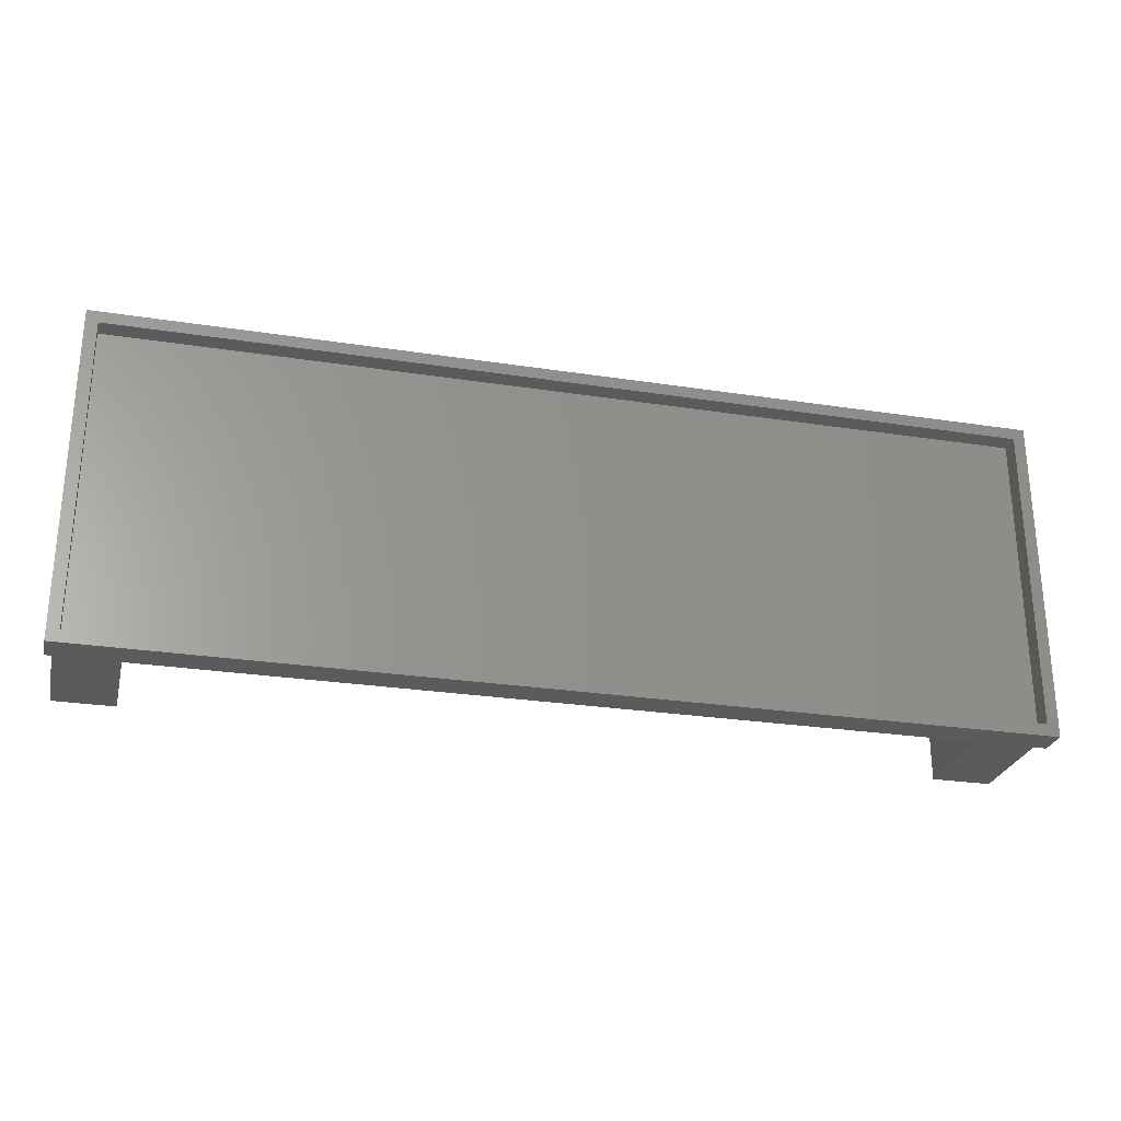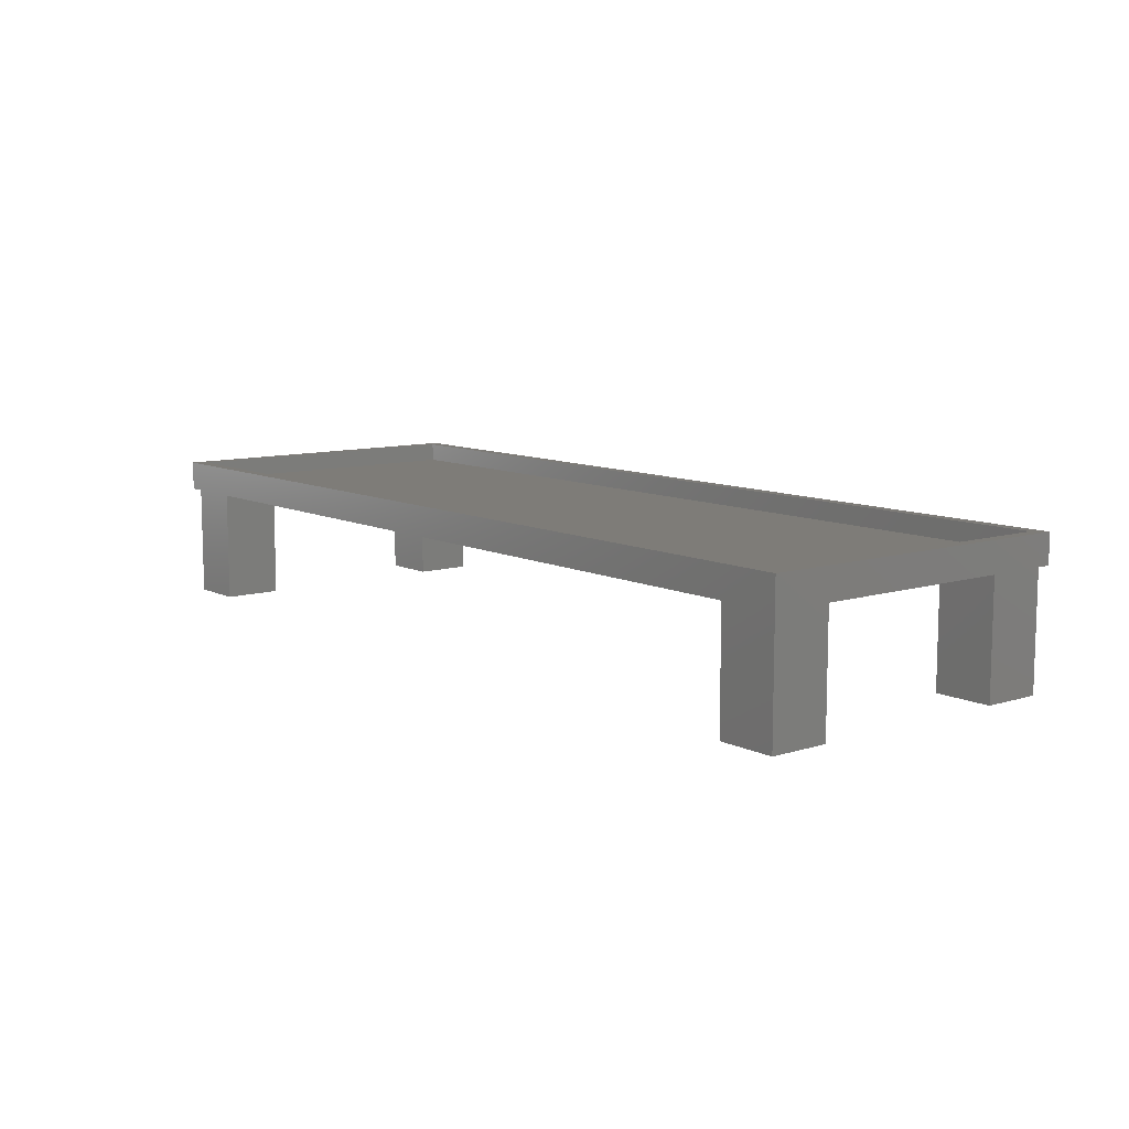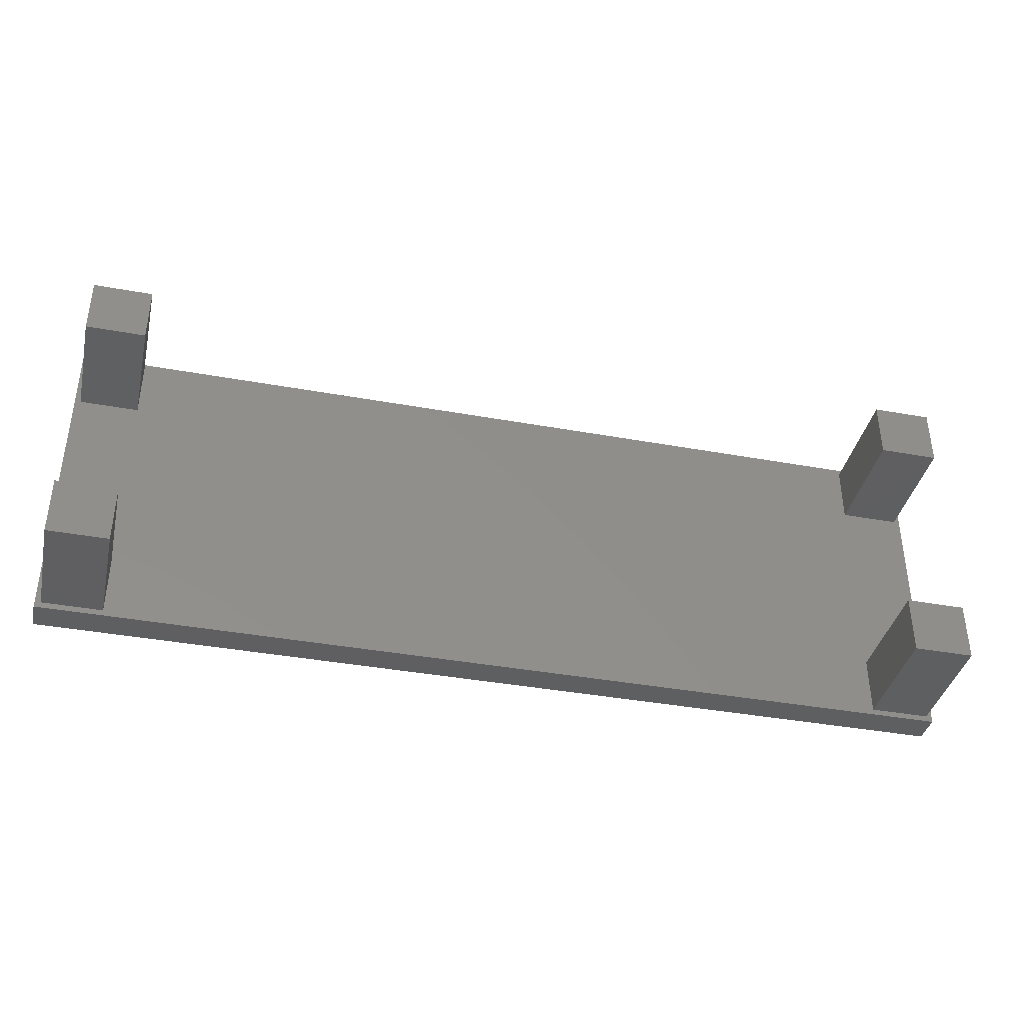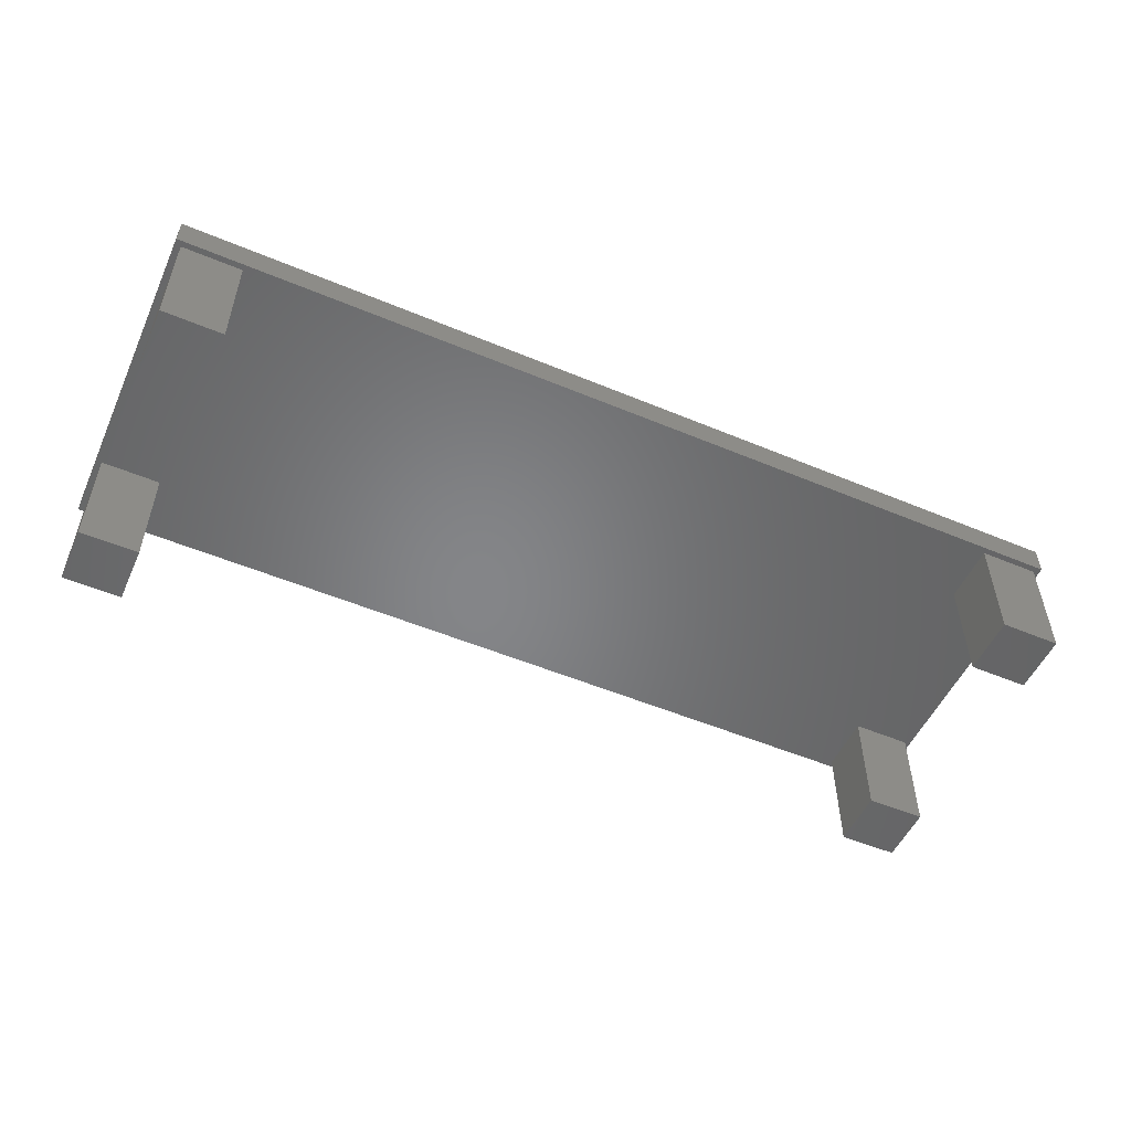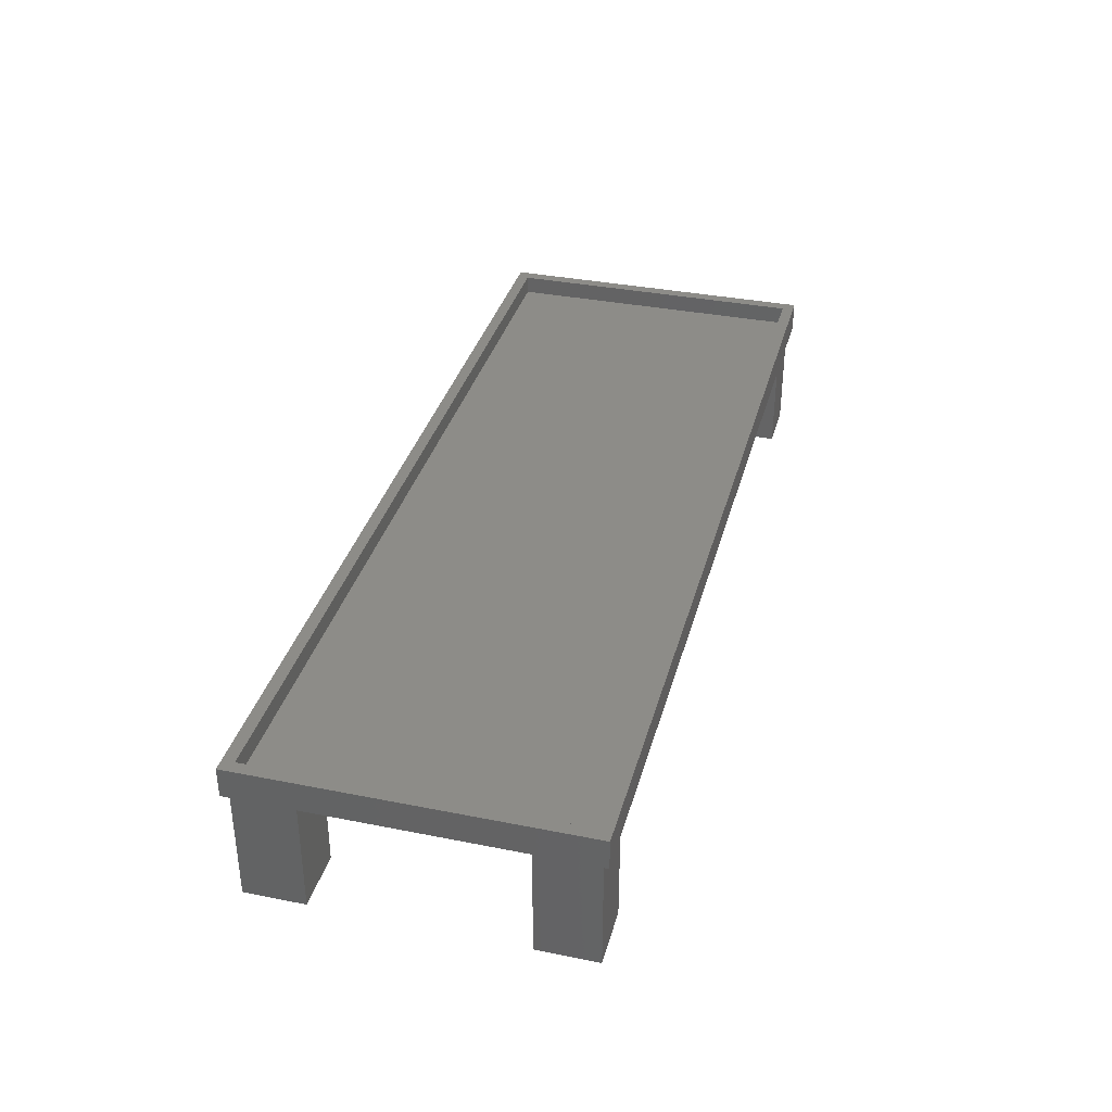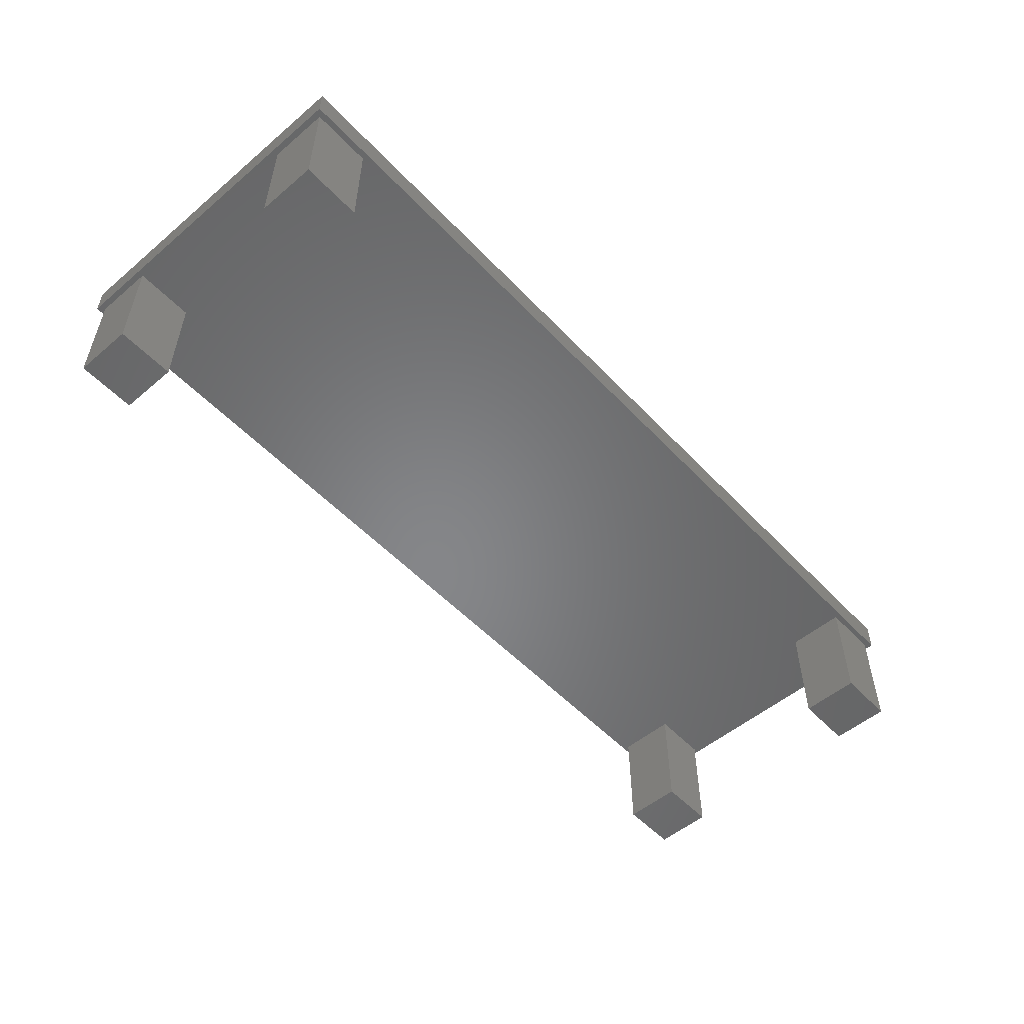
<metadata>
{"format":"stl","ext":"stl","renderer":"f3d","projection":"perspective","resolution":1024,"background":"white","views":[{"elev":-26.9,"azim":-13.5,"up":"+Y"},{"elev":9.7,"azim":-128.7,"up":"+Z"},{"elev":-38.8,"azim":167.1,"up":"+Y"},{"elev":-52.6,"azim":155.8,"up":"+Z"},{"elev":35.3,"azim":-75.2,"up":"+Z"},{"elev":-53.2,"azim":-48.0,"up":"+Z"}]}
</metadata>
<code>
# stl→obj: 48 verts, 92 faces
v -39 -14 -1.25
v -39 14 1.25
v -39 14 -1.25
v -39 -14 1.25
v 39 14 1.25
v 38 13 1.25
v 39 -14 1.25
v -38 13 1.25
v -38 -13 1.25
v 38 -13 1.25
v 39 14 -1.25
v 39 -14 -1.25
v -38.5 -8.5 -1.25
v -33.5 8.5 -1.25
v -33.5 -8.5 -1.25
v -38.5 8.5 -1.25
v 33.5 -8.5 -1.25
v 38.5 8.5 -1.25
v 38.5 -8.5 -1.25
v 33.5 8.5 -1.25
v 38.5 -13.5 -1.25
v 33.5 -13.5 -1.25
v -33.5 -13.5 -1.25
v -38.5 -13.5 -1.25
v 38.5 13.5 -1.25
v 33.5 13.5 -1.25
v -33.5 13.5 -1.25
v -38.5 13.5 -1.25
v -38 13 -0.3333
v -38 -13 -0.3333
v 38 -13 -0.3333
v 38 13 -0.3333
v 33.5 8.5 -11
v 33.5 13.5 -11
v 38.5 13.5 -11
v 38.5 8.5 -11
v -38.5 -13.5 -11
v -38.5 -8.5 -11
v -33.5 -8.5 -11
v -33.5 -13.5 -11
v 33.5 -13.5 -11
v 33.5 -8.5 -11
v 38.5 -8.5 -11
v 38.5 -13.5 -11
v -38.5 8.5 -11
v -38.5 13.5 -11
v -33.5 13.5 -11
v -33.5 8.5 -11
f 1 2 3
f 2 1 4
f 5 6 7
f 5 8 6
f 8 2 9
f 2 8 5
f 10 7 6
f 9 7 10
f 9 4 7
f 4 9 2
f 7 11 5
f 11 7 12
f 11 2 5
f 2 11 3
f 13 14 15
f 14 13 16
f 17 18 19
f 18 17 20
f 19 12 21
f 12 22 21
f 15 17 22
f 17 15 20
f 15 22 23
f 12 23 22
f 1 23 12
f 1 13 24
f 13 1 16
f 3 16 1
f 23 1 24
f 12 19 11
f 18 11 19
f 25 11 18
f 26 11 25
f 14 20 15
f 20 14 26
f 27 26 14
f 26 27 11
f 3 27 28
f 27 3 11
f 16 3 28
f 1 7 4
f 7 1 12
f 9 29 8
f 29 9 30
f 31 6 32
f 6 31 10
f 29 6 8
f 6 29 32
f 29 31 32
f 31 29 30
f 31 9 10
f 9 31 30
f 33 26 34
f 26 33 20
f 18 35 25
f 35 18 36
f 33 35 36
f 35 33 34
f 33 18 20
f 18 33 36
f 35 26 25
f 26 35 34
f 37 13 38
f 13 37 24
f 23 39 15
f 39 23 40
f 39 13 15
f 13 39 38
f 37 39 40
f 39 37 38
f 37 23 24
f 23 37 40
f 41 17 42
f 17 41 22
f 21 43 19
f 43 21 44
f 41 43 44
f 43 41 42
f 41 21 22
f 21 41 44
f 43 17 19
f 17 43 42
f 45 28 46
f 28 45 16
f 14 47 27
f 47 14 48
f 45 47 48
f 47 45 46
f 45 14 16
f 14 45 48
f 47 28 27
f 28 47 46

</code>
